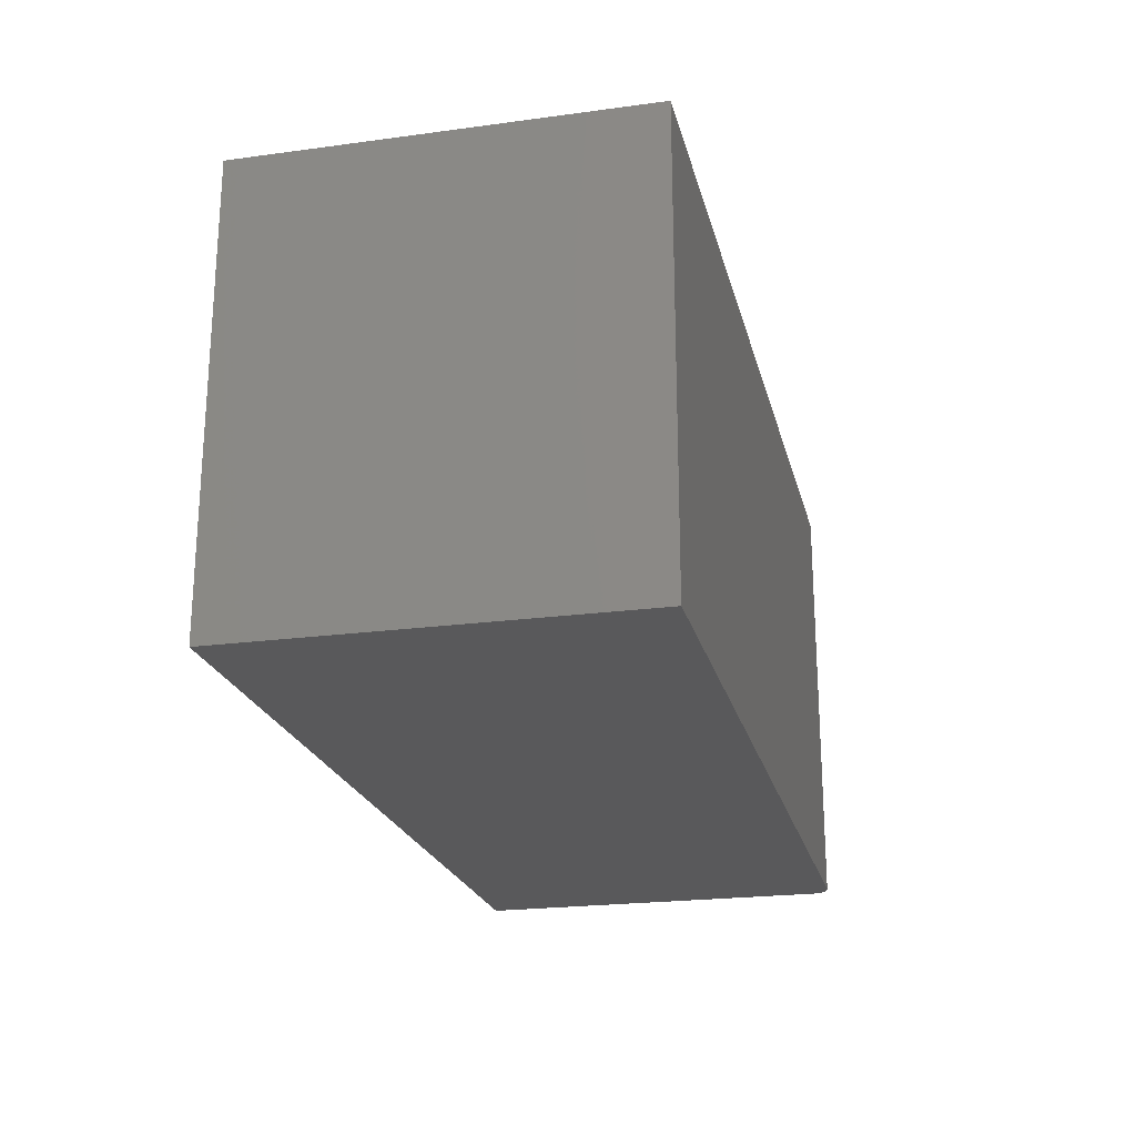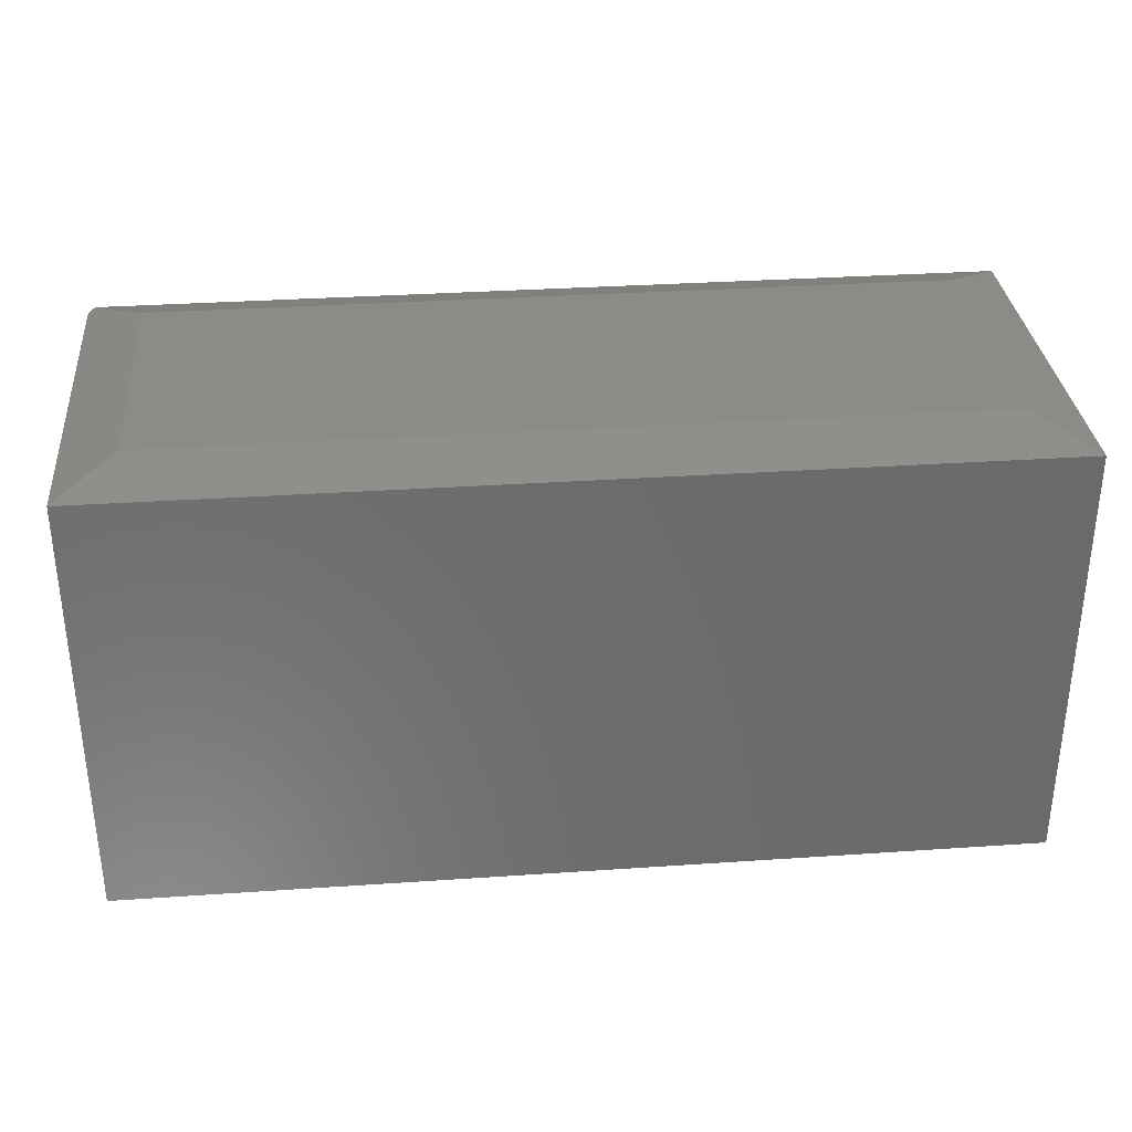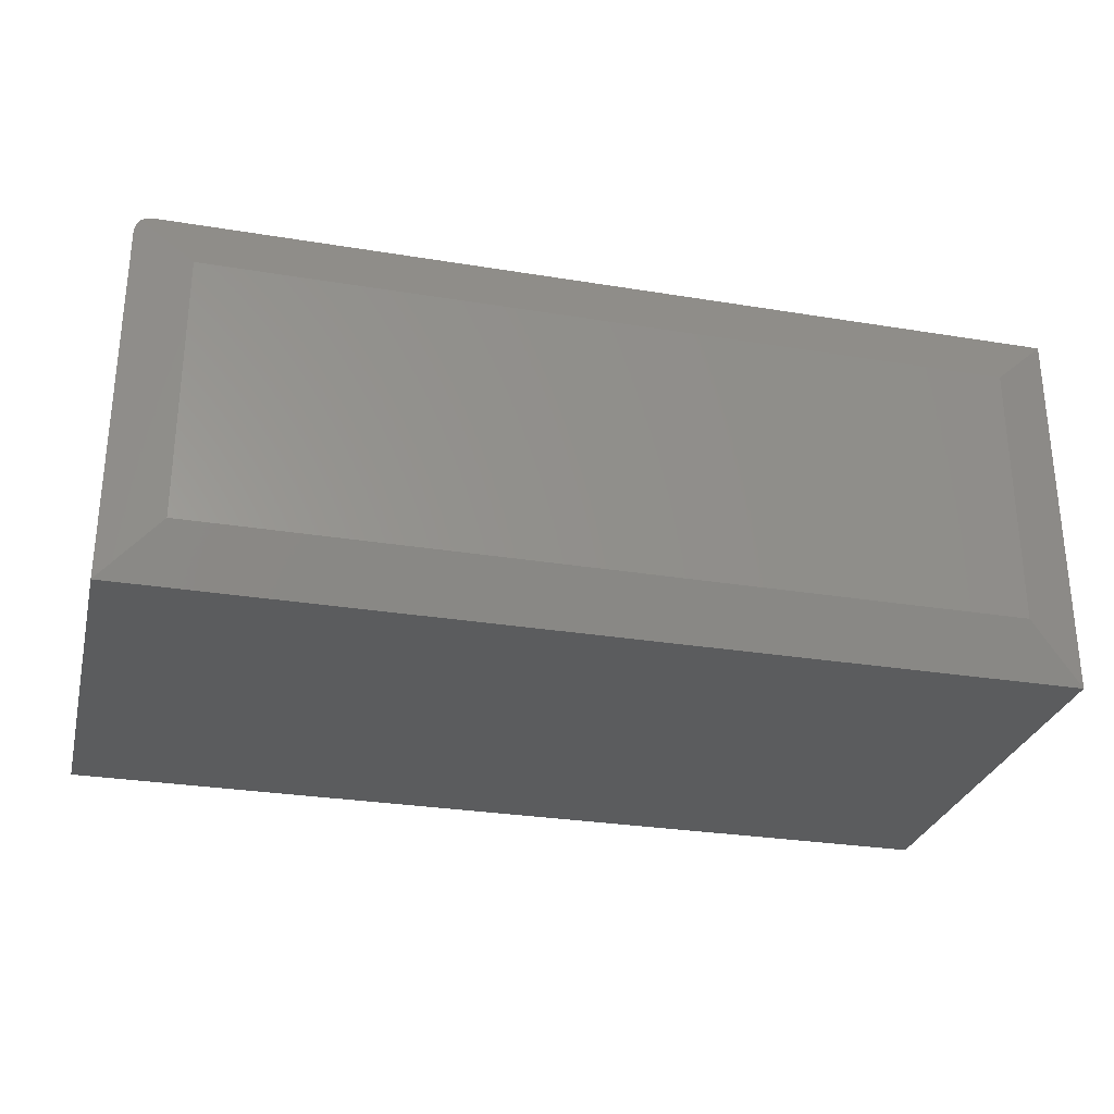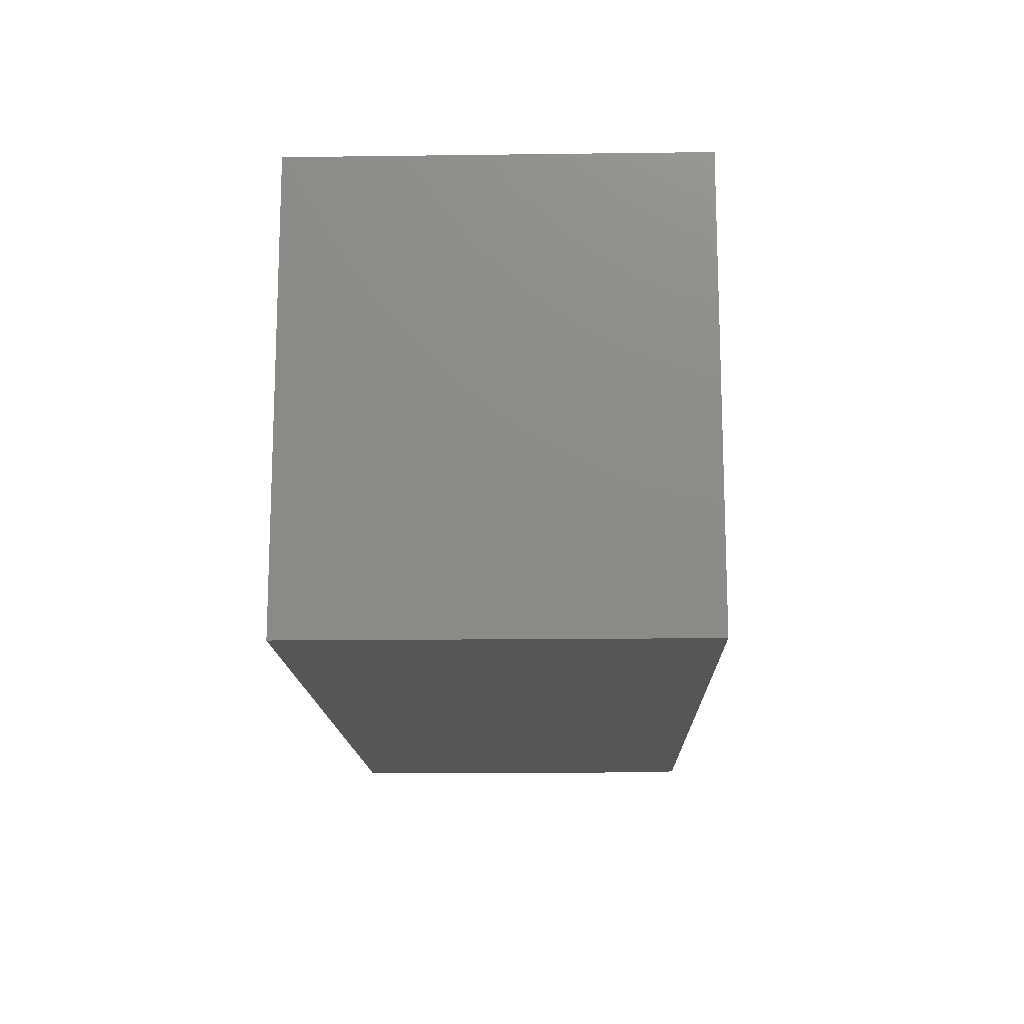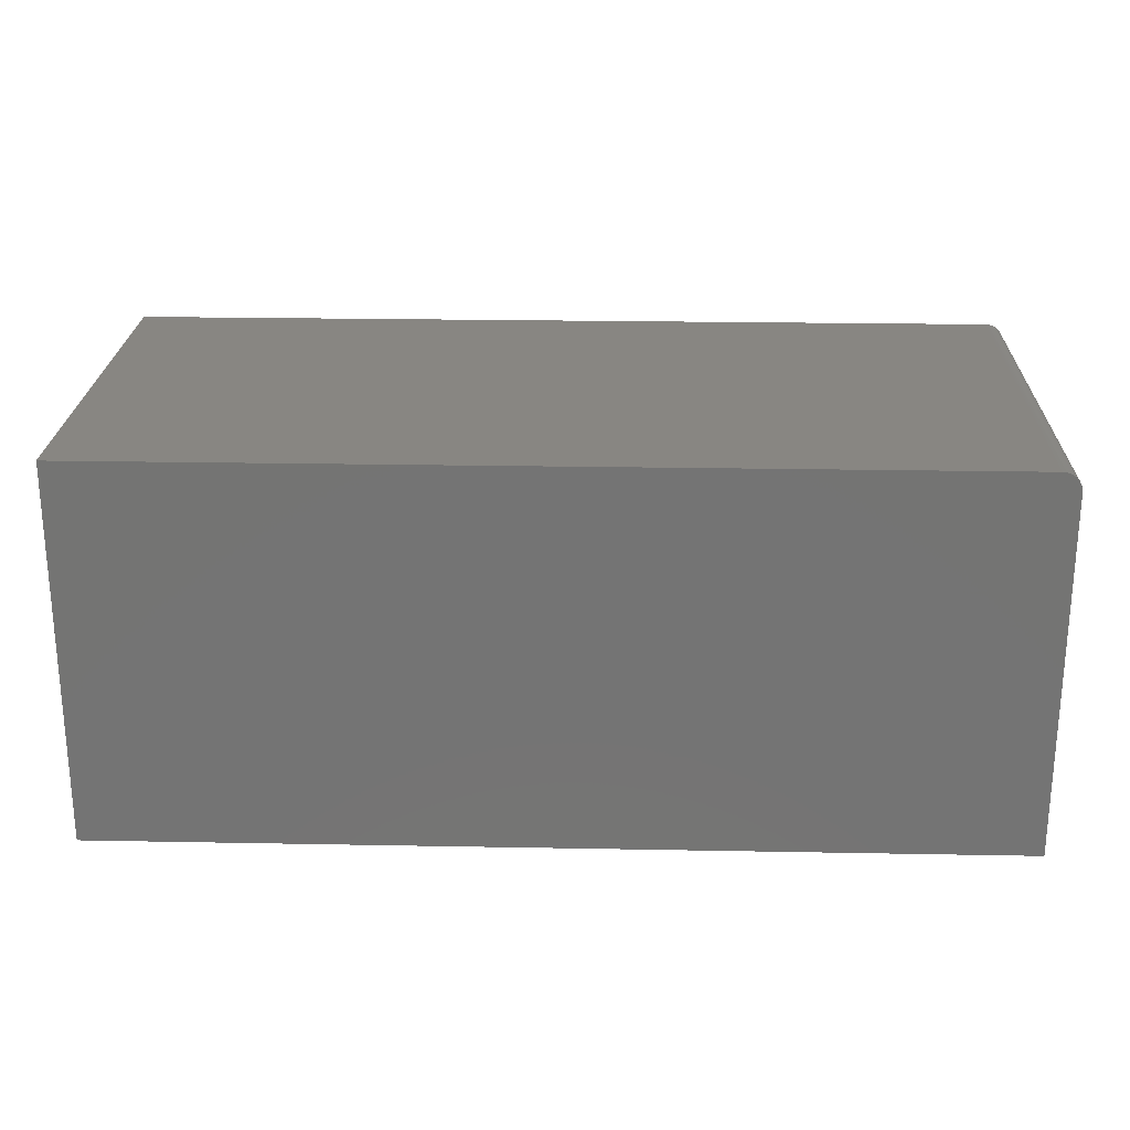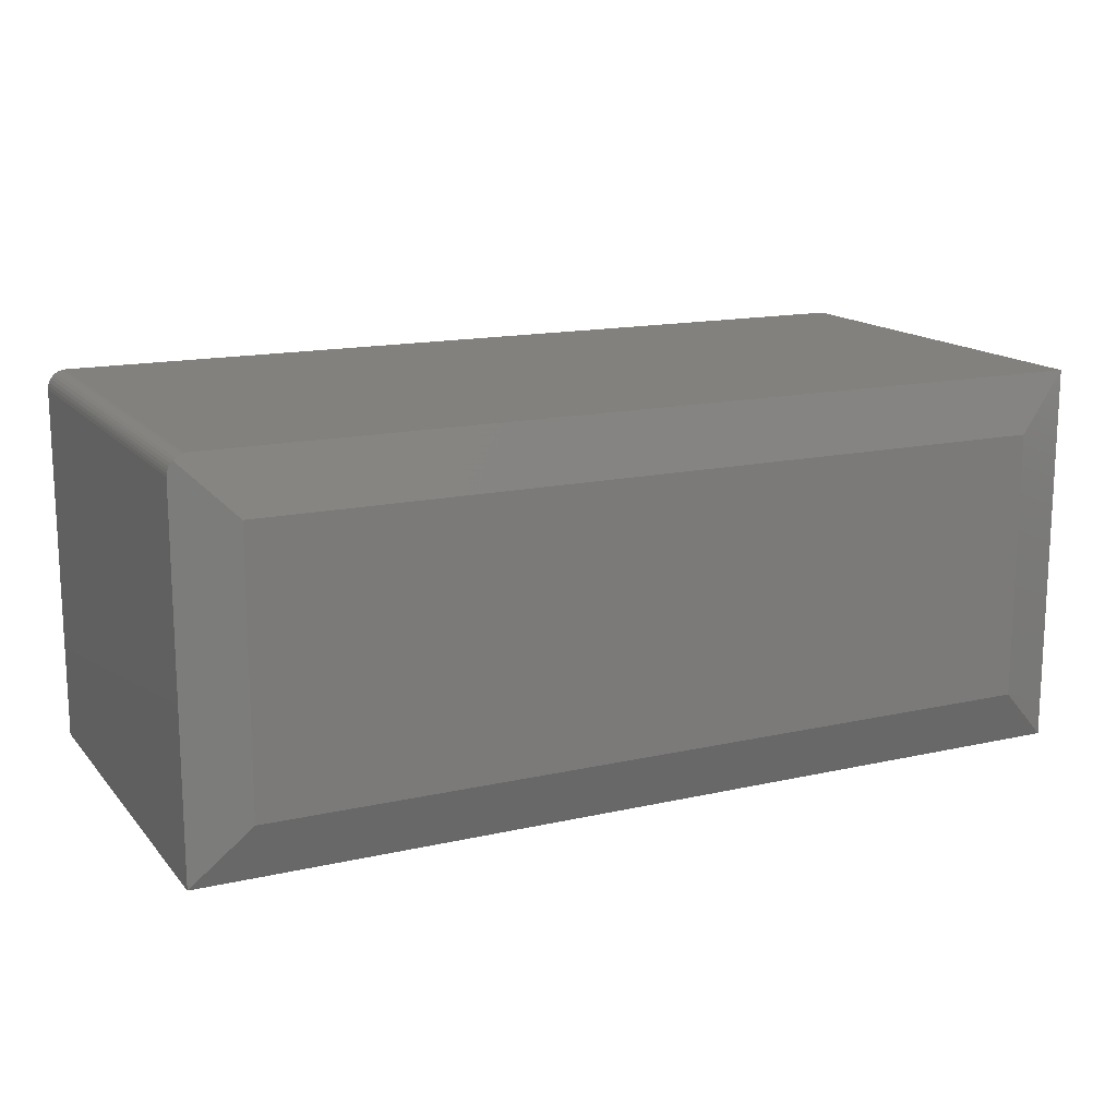
<metadata>
{"format":"stl","ext":"stl","renderer":"f3d","projection":"perspective","resolution":1024,"background":"white","views":[{"elev":-22.1,"azim":-76.8,"up":"+Y"},{"elev":32.6,"azim":174.6,"up":"+Y"},{"elev":-28.7,"azim":166.2,"up":"+Z"},{"elev":-14.6,"azim":-88.4,"up":"+Y"},{"elev":23.4,"azim":1.8,"up":"+Z"},{"elev":15.1,"azim":154.2,"up":"+Z"}]}
</metadata>
<code>
# stl→obj: 30 verts, 56 faces
v 0.7031 0.1875 0.2689
v 0.04688 0.1875 0.2689
v 1.934e-17 0.1719 0.3158
v 0.7344 0.1719 0.3158
v 0.7368 0.1719 0.3156
v 0.7392 0.1721 0.315
v 0.7415 0.1724 0.3141
v 0.7436 0.1729 0.3128
v 0.7454 0.1734 0.3112
v 0.747 0.1729 0.3093
v 0.7483 0.1724 0.3072
v 0.7493 0.1721 0.3049
v 0.7498 0.1719 0.3025
v 0.75 0.1719 0.3002
v 0.75 0.1719 -4.592e-17
v 0.7031 0.1875 0.04688
v 0.7344 -0.1875 0.3158
v 1.934e-17 -0.1875 0.3158
v 0.75 -0.1875 -4.592e-17
v 0.75 -0.1875 0.3002
v 0 -0.1875 0
v 0.7454 -0.1875 0.3112
v 0.7431 -0.1875 0.3132
v 0.7404 -0.1875 0.3146
v 0.7374 -0.1875 0.3155
v 0.7497 -0.1875 0.3032
v 0.7488 -0.1875 0.3061
v 0.7474 -0.1875 0.3088
v 0.04688 0.1875 0.04688
v 0 0.1719 0
f 1 2 3
f 1 3 4
f 1 4 5
f 1 5 6
f 1 6 7
f 1 7 8
f 1 8 9
f 1 9 10
f 1 10 11
f 1 11 12
f 1 12 13
f 1 13 14
f 1 14 15
f 1 15 16
f 17 4 18
f 18 4 3
f 15 14 19
f 19 14 20
f 20 21 19
f 22 23 24
f 22 24 25
f 22 25 17
f 18 21 20
f 18 20 26
f 18 26 27
f 18 27 28
f 18 28 22
f 18 22 17
f 24 23 7
f 7 23 8
f 27 26 12
f 4 17 5
f 5 17 25
f 5 25 6
f 6 25 24
f 6 24 7
f 8 23 9
f 9 23 22
f 9 22 10
f 10 22 28
f 10 28 11
f 11 28 27
f 11 27 12
f 20 14 26
f 26 14 13
f 26 13 12
f 29 2 16
f 16 2 1
f 3 30 18
f 18 30 21
f 21 30 19
f 19 30 15
f 30 29 15
f 15 29 16
f 3 2 30
f 30 2 29

</code>
